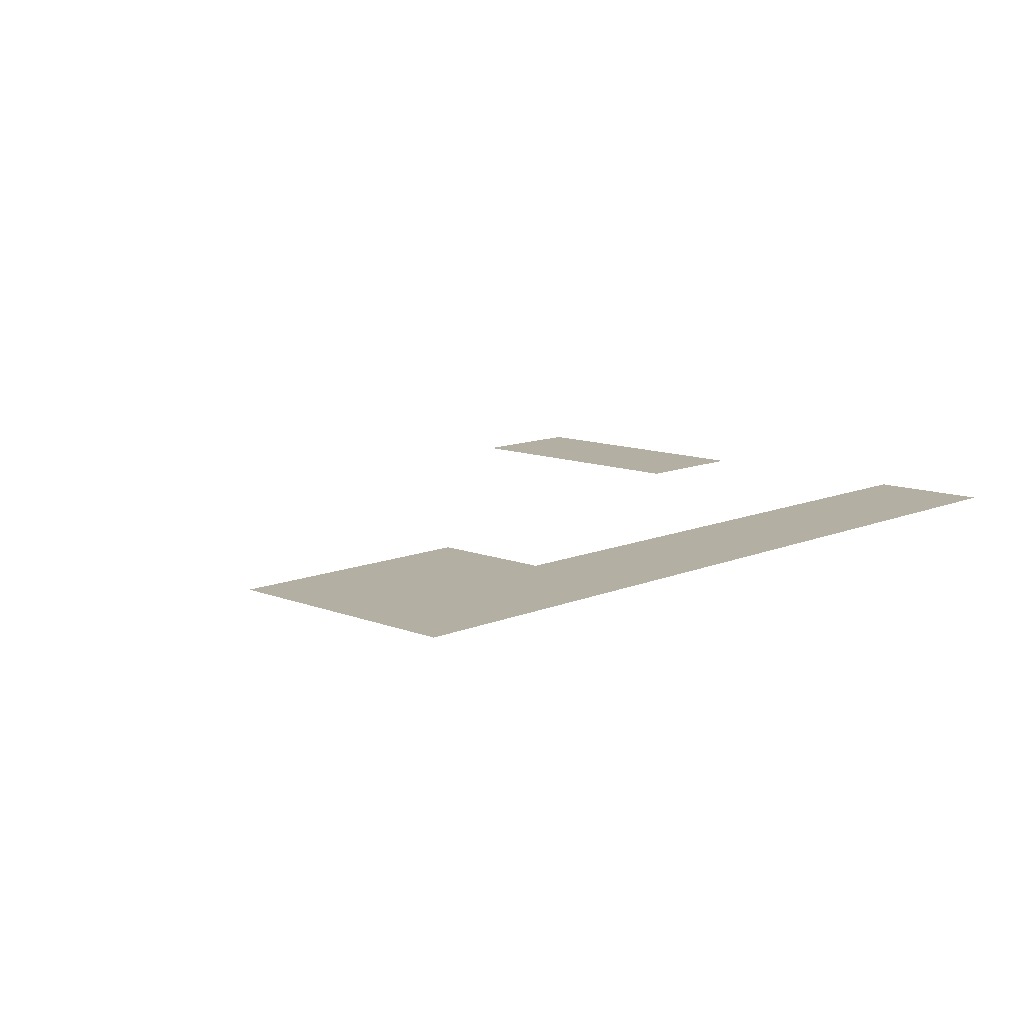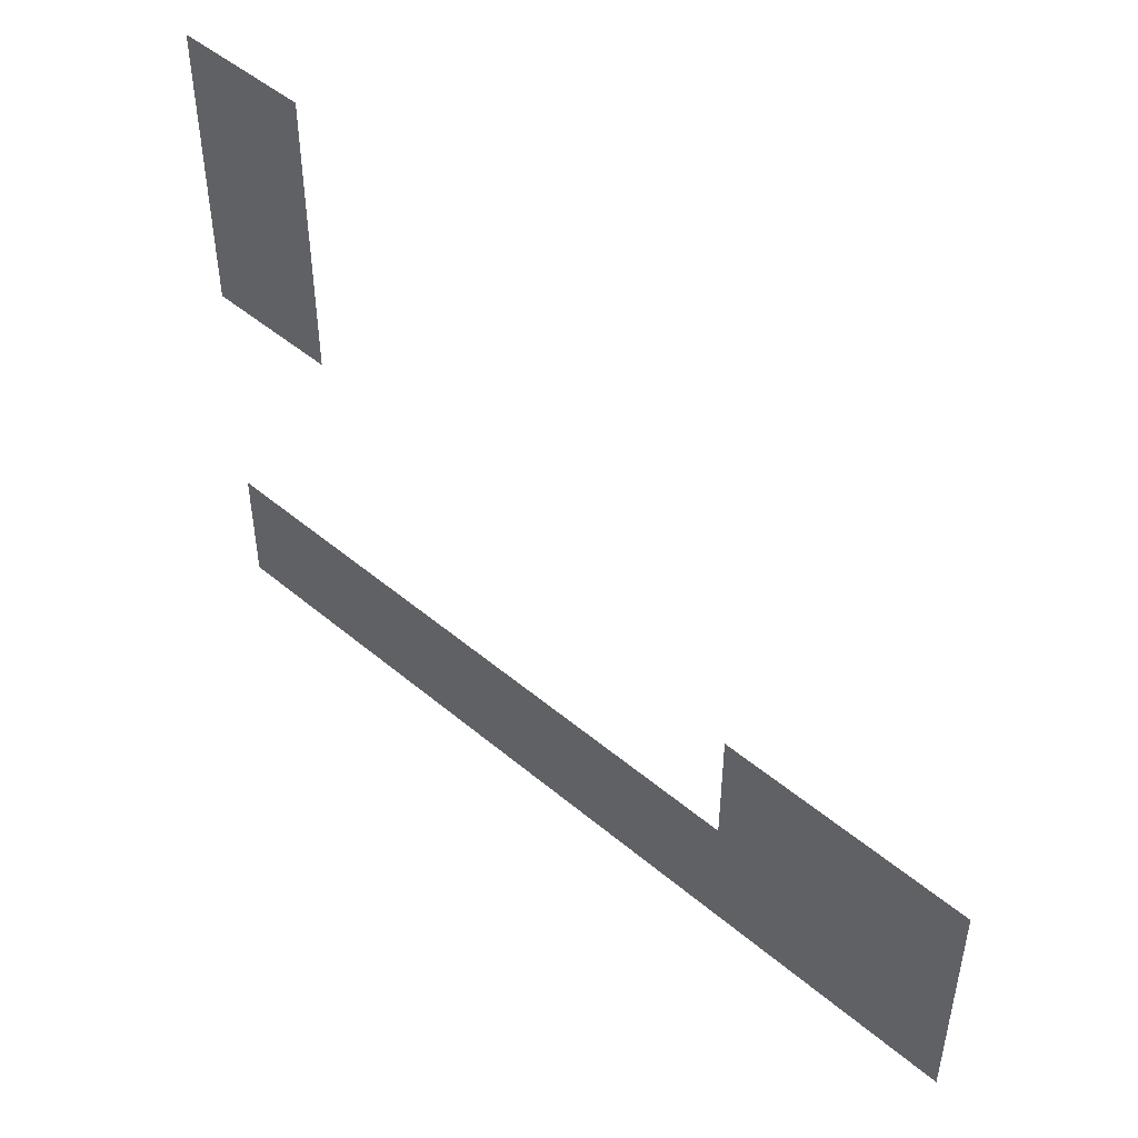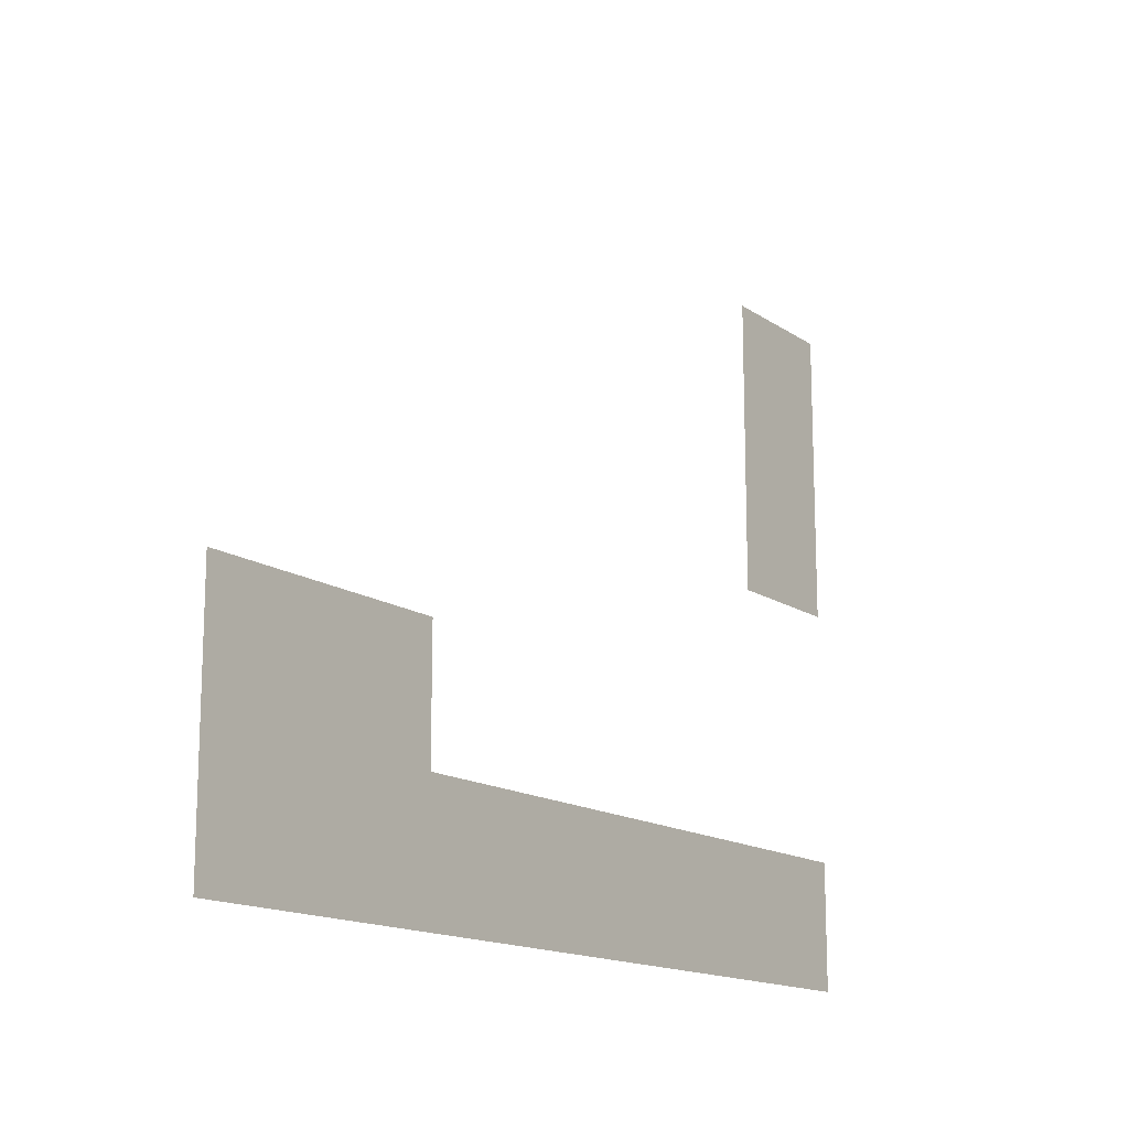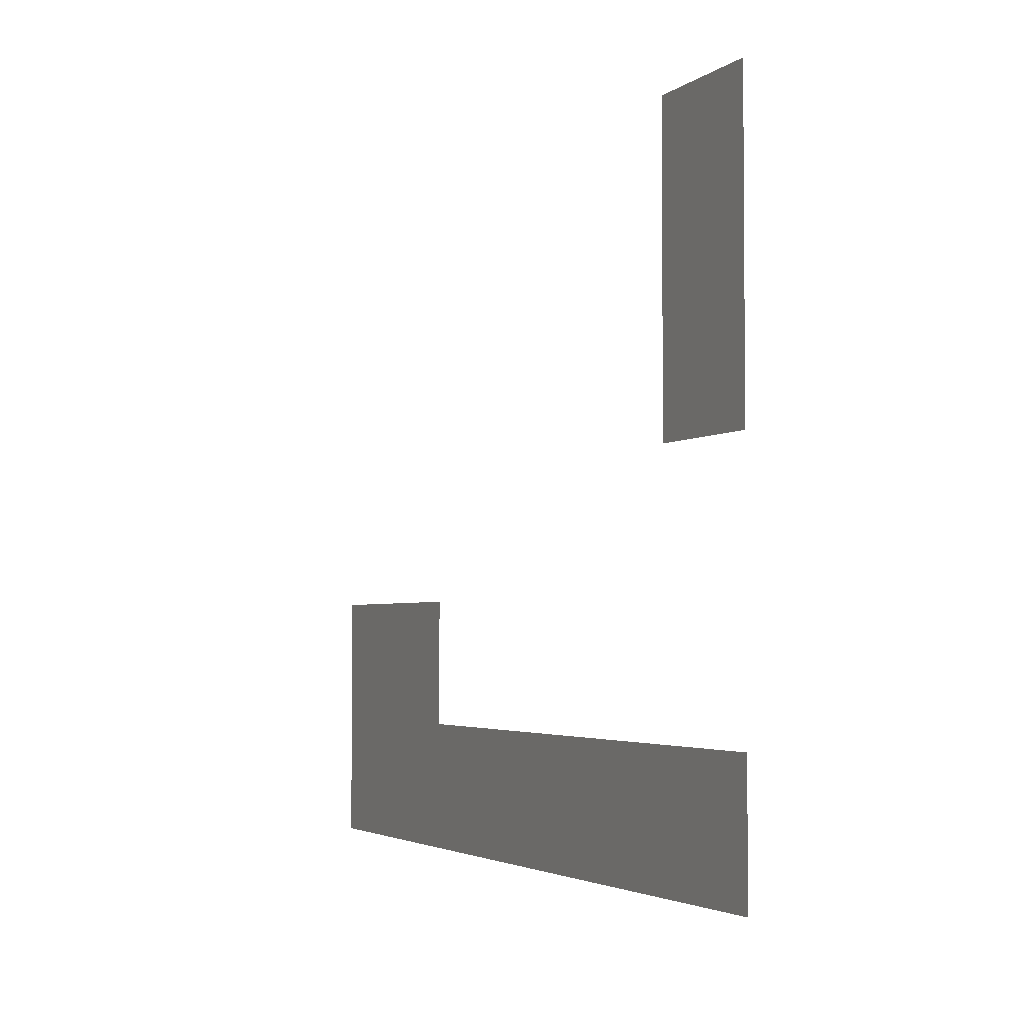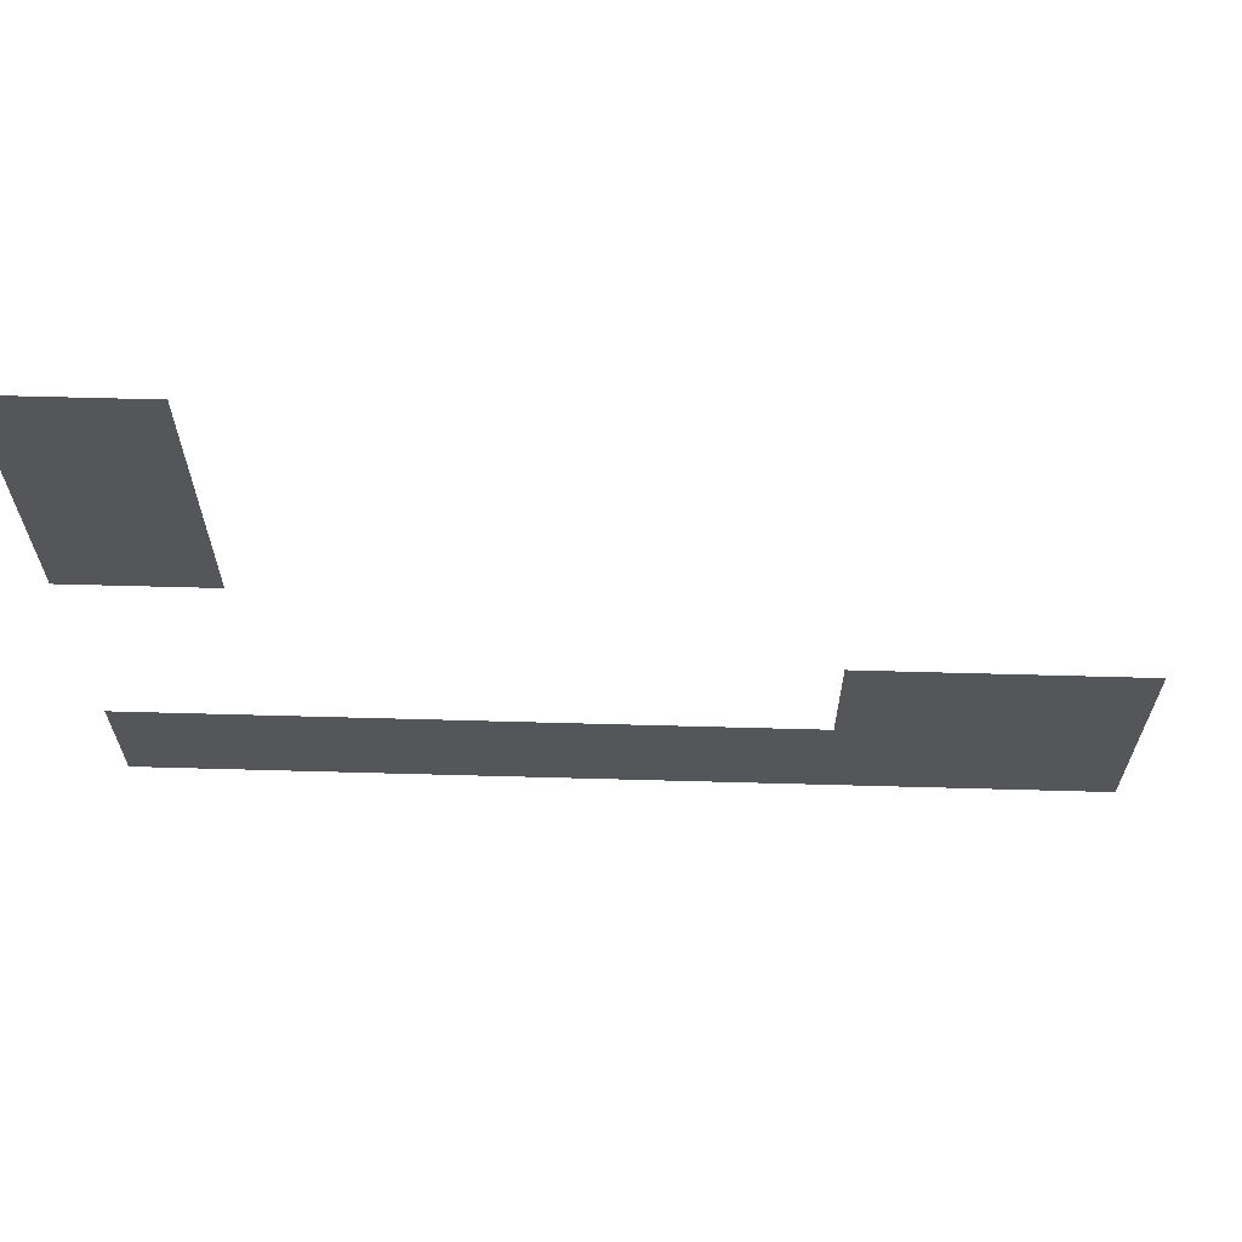
<metadata>
{"format":"obj","ext":"obj","renderer":"f3d","projection":"perspective","resolution":1024,"background":"white","views":[{"elev":11.2,"azim":-46.1,"up":"+Z"},{"elev":47.9,"azim":-136.6,"up":"+Y"},{"elev":-14.9,"azim":-54.7,"up":"+Y"},{"elev":-3.2,"azim":65.9,"up":"+Y"},{"elev":64.8,"azim":-178.4,"up":"+Y"}]}
</metadata>
<code>
v 0 -800 0
v -313 -800 0
v -313 -510 0
v 0 -510 0
v 0 -1056 0
v -313 -1056 0
v -313 -766 0
v 0 -766 0
v 0 -1184 0
v -313 -1184 0
v -313 -894 0
v 0 -894 0
v -1440 -1760 0
v -1753 -1760 0
v -1753 -1470 0
v -1440 -1470 0
v -1728 -1760 0
v -2041 -1760 0
v -2041 -1470 0
v -1728 -1470 0
v 0 -2048 0
v -313 -2048 0
v -313 -1758 0
v 0 -1758 0
v -288 -2048 0
v -601 -2048 0
v -601 -1758 0
v -288 -1758 0
v -576 -2048 0
v -889 -2048 0
v -889 -1758 0
v -576 -1758 0
v -864 -2048 0
v -1177 -2048 0
v -1177 -1758 0
v -864 -1758 0
v -1152 -2048 0
v -1465 -2048 0
v -1465 -1758 0
v -1152 -1758 0
v -1440 -2048 0
v -1753 -2048 0
v -1753 -1758 0
v -1440 -1758 0
v -1728 -2048 0
v -2041 -2048 0
v -2041 -1758 0
v -1728 -1758 0
g TestTiledMap_mesh_0001
f 1 2 3 4
f 5 6 7 8
f 9 10 11 12
f 13 14 15 16
f 17 18 19 20
f 21 22 23 24
f 25 26 27 28
f 29 30 31 32
f 33 34 35 36
f 37 38 39 40
f 41 42 43 44
f 45 46 47 48

</code>
